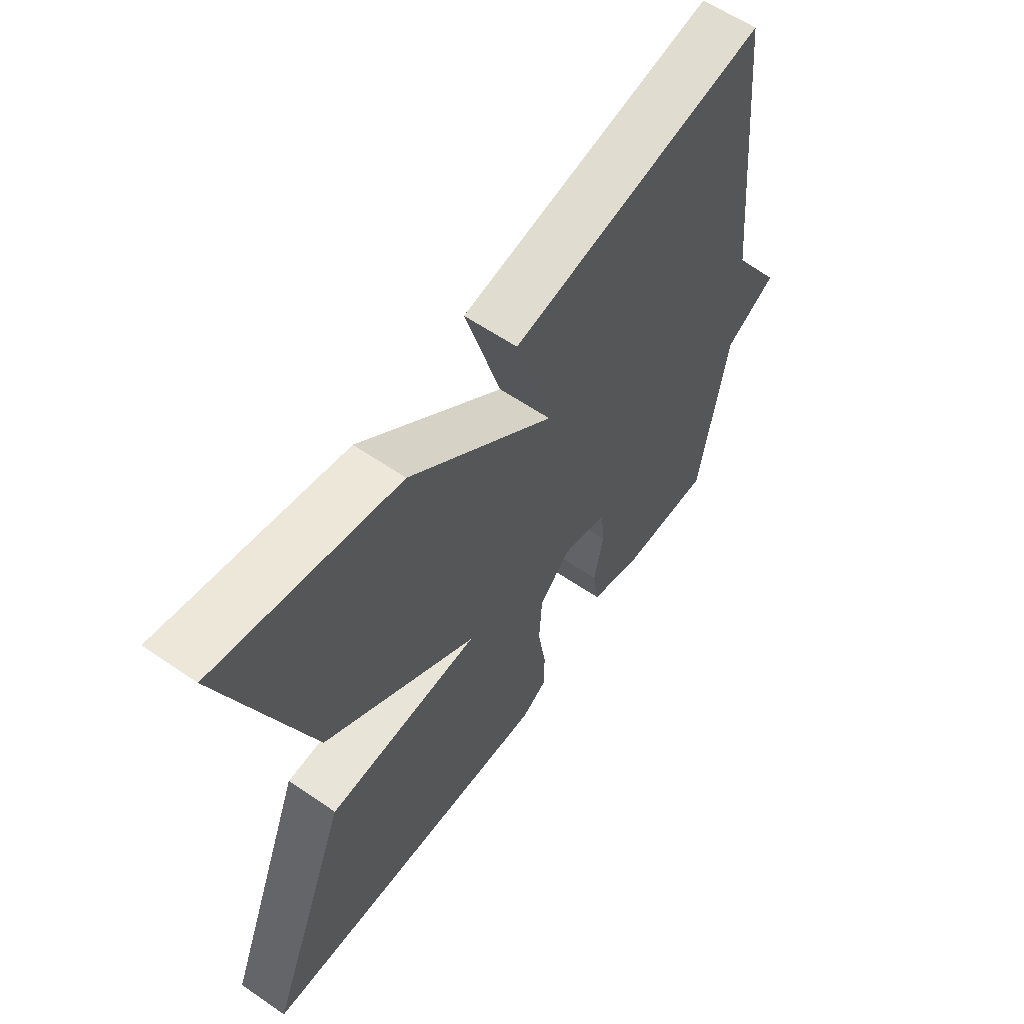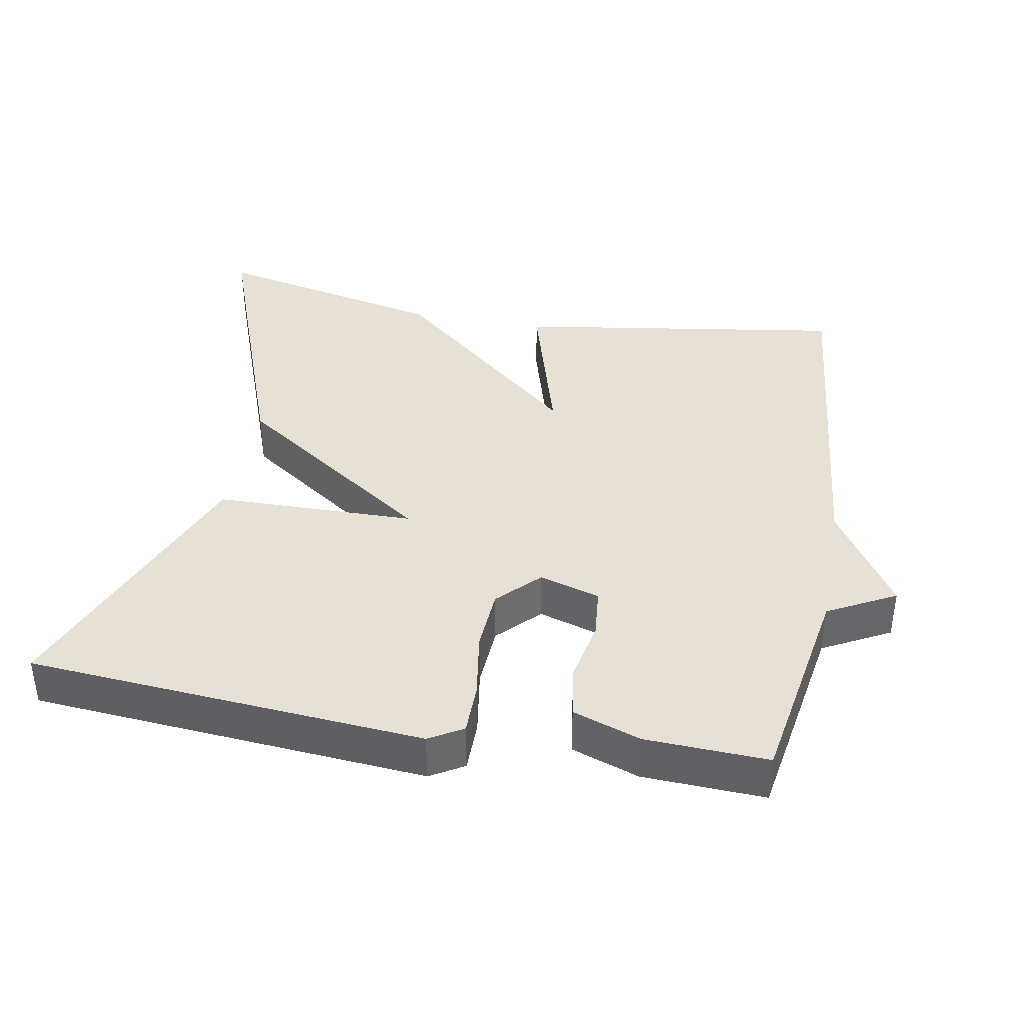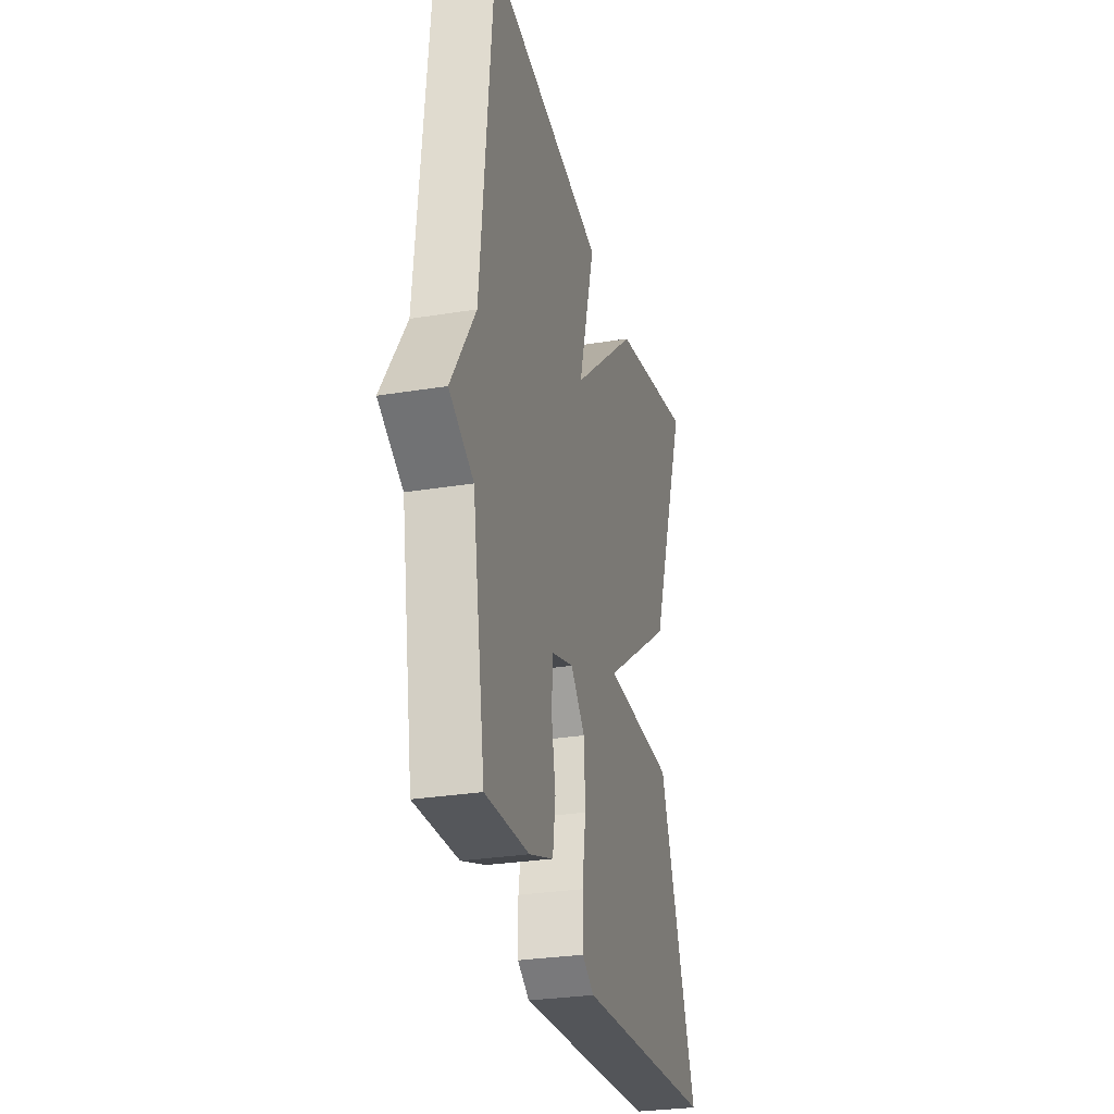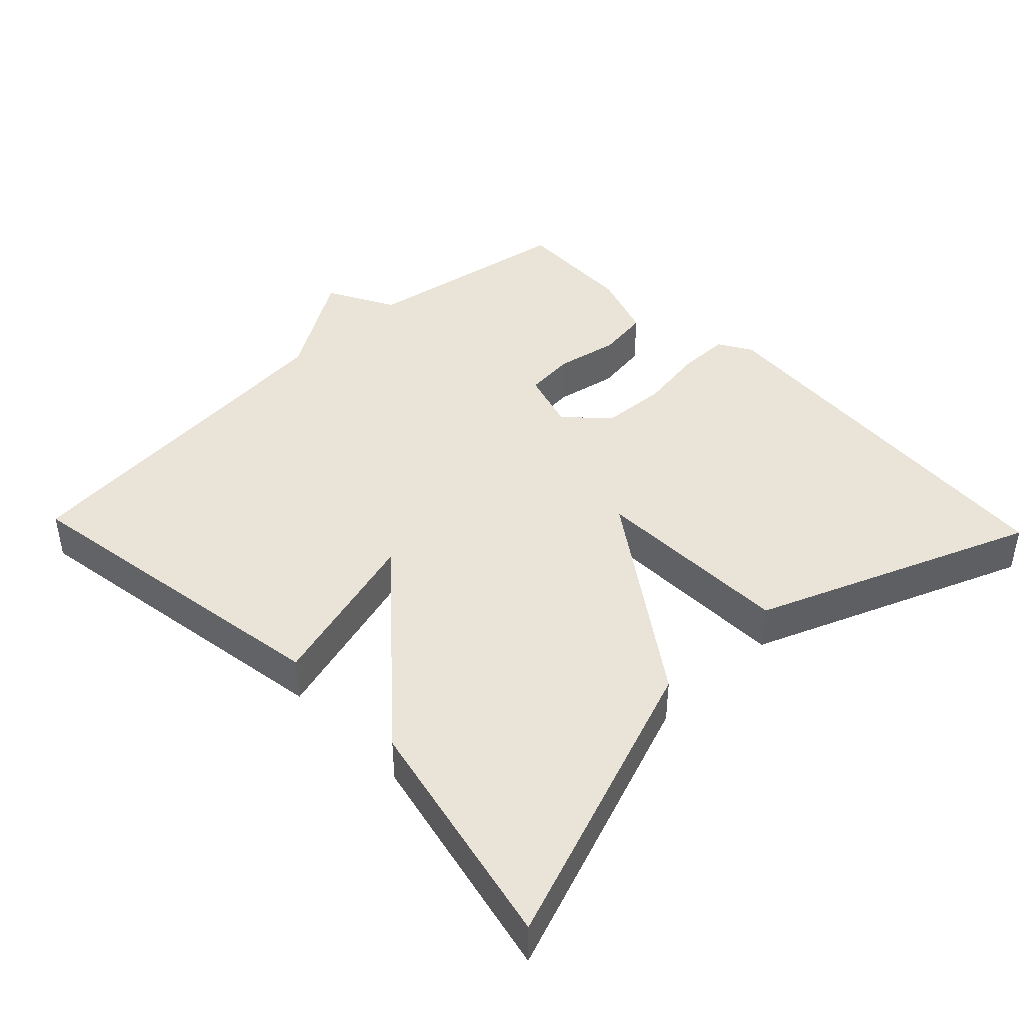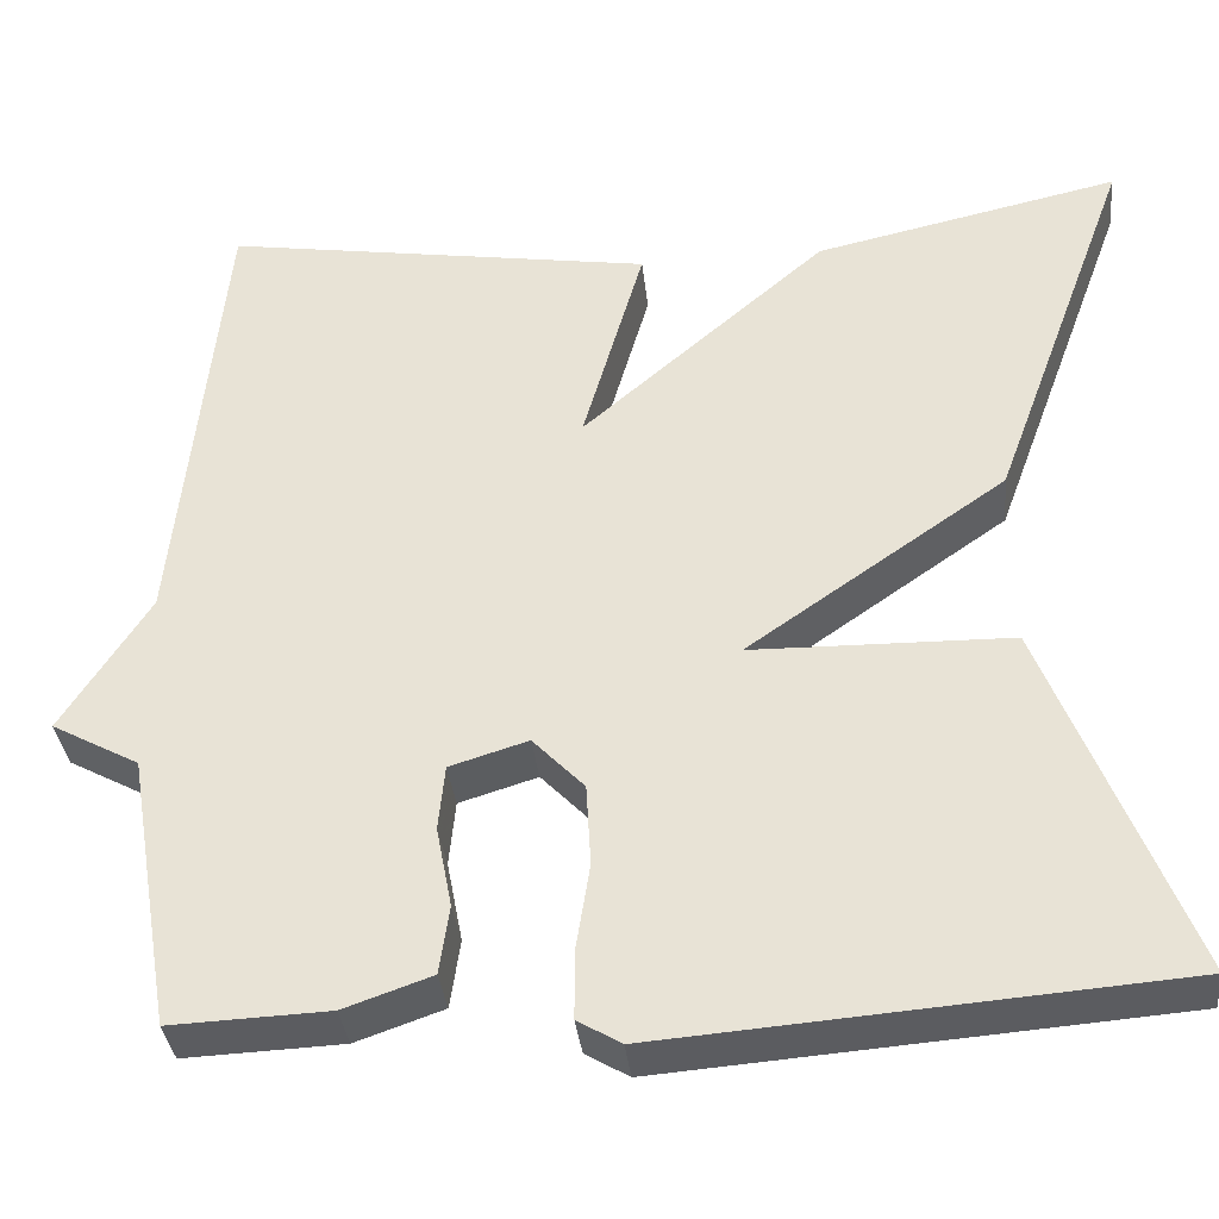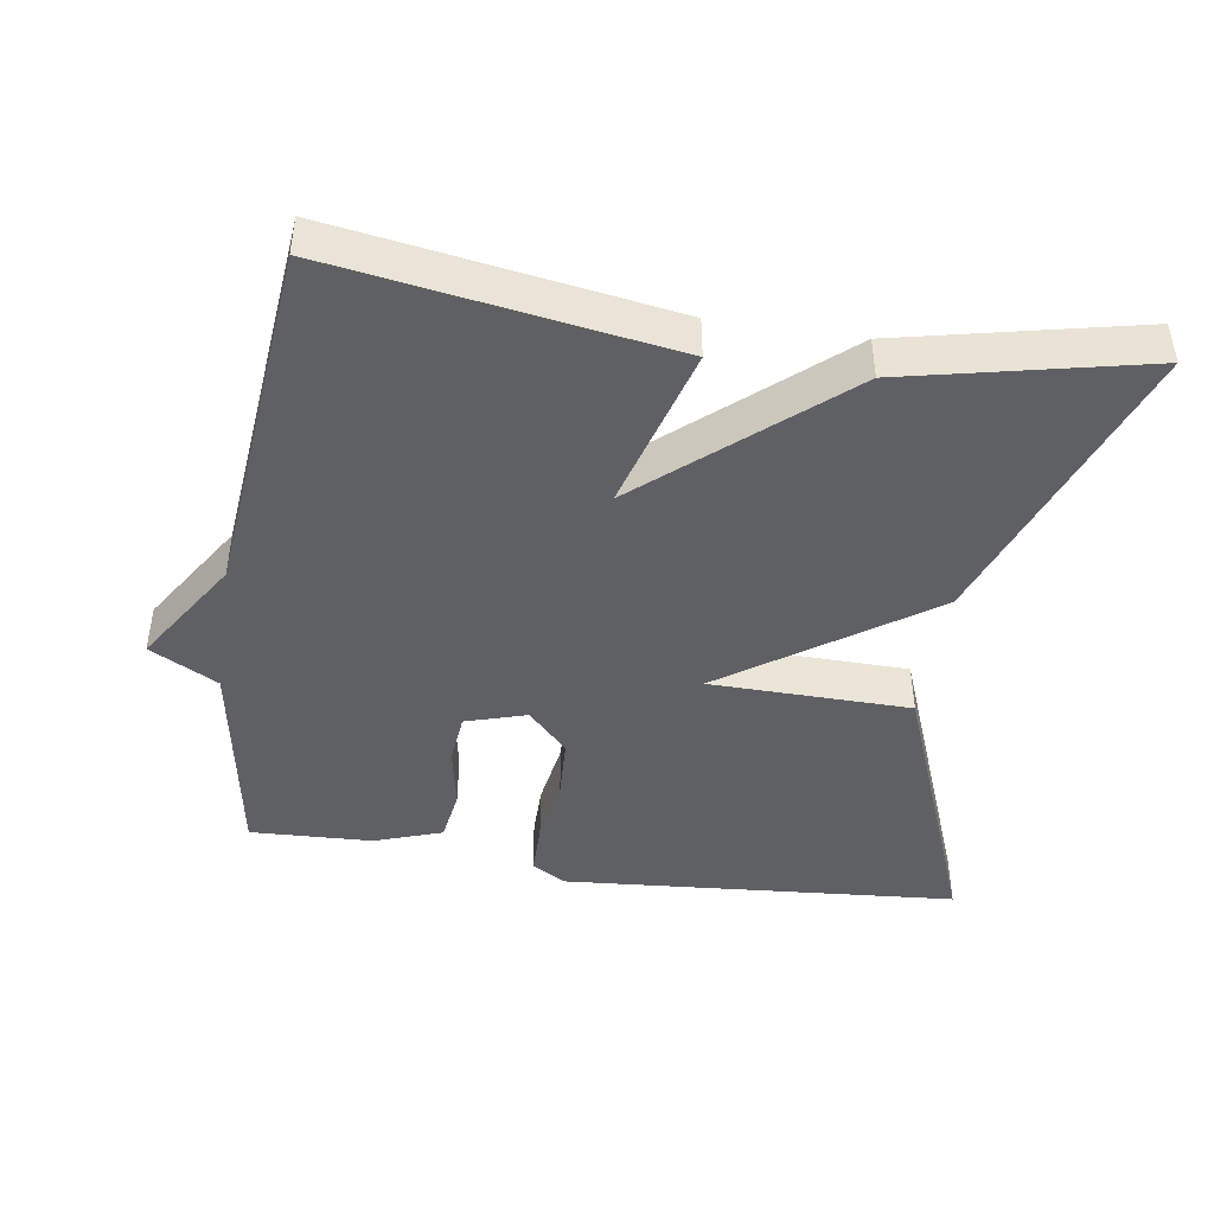
<metadata>
{"format":"obj","ext":"obj","renderer":"f3d","projection":"perspective","resolution":1024,"background":"white","views":[{"elev":60.1,"azim":125.1,"up":"+Z"},{"elev":39.0,"azim":-169.6,"up":"+Y"},{"elev":-28.8,"azim":-76.3,"up":"+Z"},{"elev":42.9,"azim":46.2,"up":"+Y"},{"elev":-35.2,"azim":6.1,"up":"+Z"},{"elev":-44.5,"azim":-8.7,"up":"+Y"}]}
</metadata>
<code>
v 0.5 0.07 -0.5
v -0.055 0.07 -0.543
v -0.102 0.07 -0.515
v -0.102 0.07 -0.442
v -0.087 0.07 -0.348
v -0.092 0.07 -0.259
v -0.148 0.07 -0.201
v -0.233 0.07 -0.227
v -0.24 0.07 -0.298
v -0.223 0.07 -0.386
v -0.234 0.07 -0.46
v -0.329 0.07 -0.493
v -0.5 0.07 -0.5
v -0.55 0.07 -0.201
v -0.645 0.07 -0.15
v -0.55 0.07 -0.001
v -0.5 0.07 0.5
v -0.032 0.07 0.427
v -0.098 0.07 0.197
v 0.168 0.07 0.427
v 0.5 0.07 0.5
v 0.348 0.07 0.088
v 0.067 0.07 -0.107
v 0.348 0.07 -0.112
v 0.5 0 -0.5
v -0.055 0 -0.543
v -0.102 0 -0.515
v -0.102 0 -0.442
v -0.087 0 -0.348
v -0.092 0 -0.259
v -0.148 0 -0.201
v -0.233 0 -0.227
v -0.24 0 -0.298
v -0.223 0 -0.386
v -0.234 0 -0.46
v -0.329 0 -0.493
v -0.5 0 -0.5
v -0.55 0 -0.201
v -0.645 0 -0.15
v -0.55 0 -0.001
v -0.5 0 0.5
v -0.032 0 0.427
v -0.098 0 0.197
v 0.168 0 0.427
v 0.5 0 0.5
v 0.348 0 0.088
v 0.067 0 -0.107
v 0.348 0 -0.112
f 3 4 5
f 2 3 5
f 1 2 5
f 24 1 5
f 23 24 5
f 21 22 23
f 20 21 23
f 19 20 23
f 19 23 5 6
f 16 17 18 19
f 14 15 16 19
f 12 13 14
f 11 12 14
f 10 11 14
f 9 10 14
f 8 9 14
f 7 8 14 19
f 6 7 19
f 29 28 27
f 29 27 26
f 29 26 25
f 29 25 48
f 29 48 47
f 47 46 45
f 47 45 44
f 47 44 43
f 30 29 47 43
f 43 42 41 40
f 43 40 39 38
f 38 37 36
f 38 36 35
f 38 35 34
f 38 34 33
f 38 33 32
f 43 38 32 31
f 43 31 30
f 1 25 26 2
f 2 26 27 3
f 3 27 28 4
f 4 28 29 5
f 5 29 30 6
f 6 30 31 7
f 7 31 32 8
f 8 32 33 9
f 9 33 34 10
f 10 34 35 11
f 11 35 36 12
f 12 36 37 13
f 13 37 38 14
f 14 38 39 15
f 15 39 40 16
f 16 40 41 17
f 17 41 42 18
f 18 42 43 19
f 19 43 44 20
f 20 44 45 21
f 21 45 46 22
f 22 46 47 23
f 23 47 48 24
f 24 48 25 1

</code>
